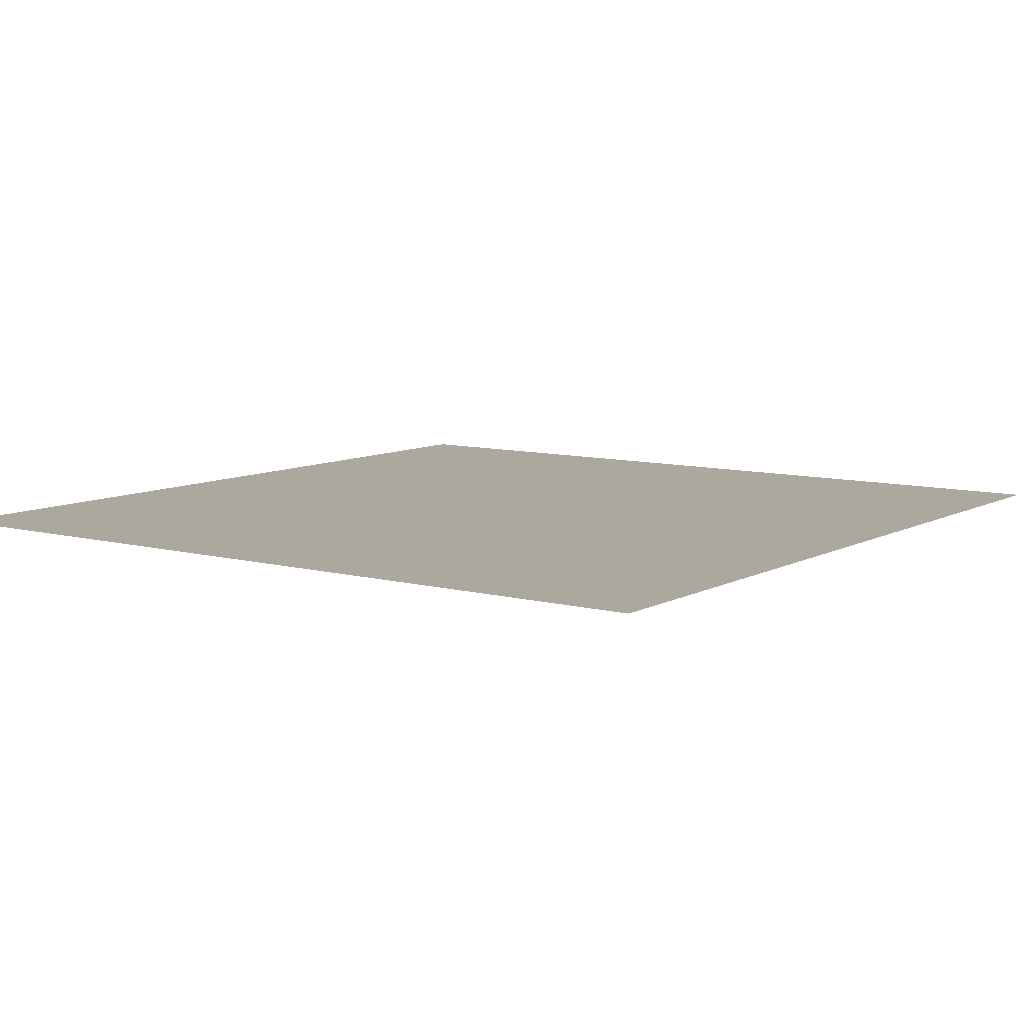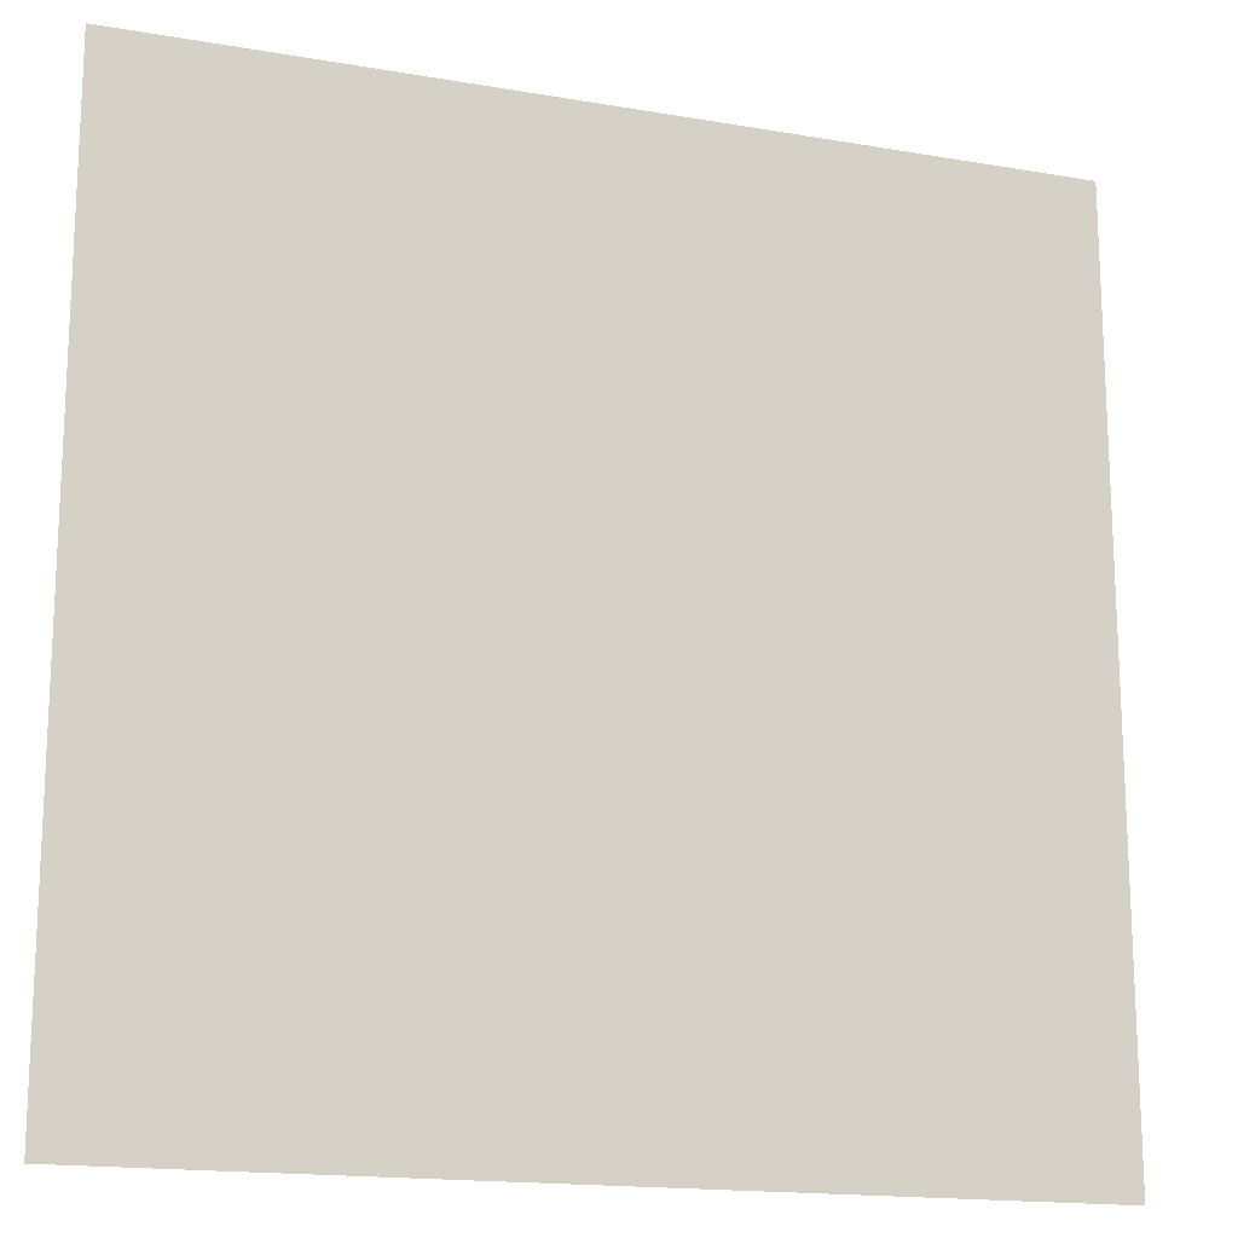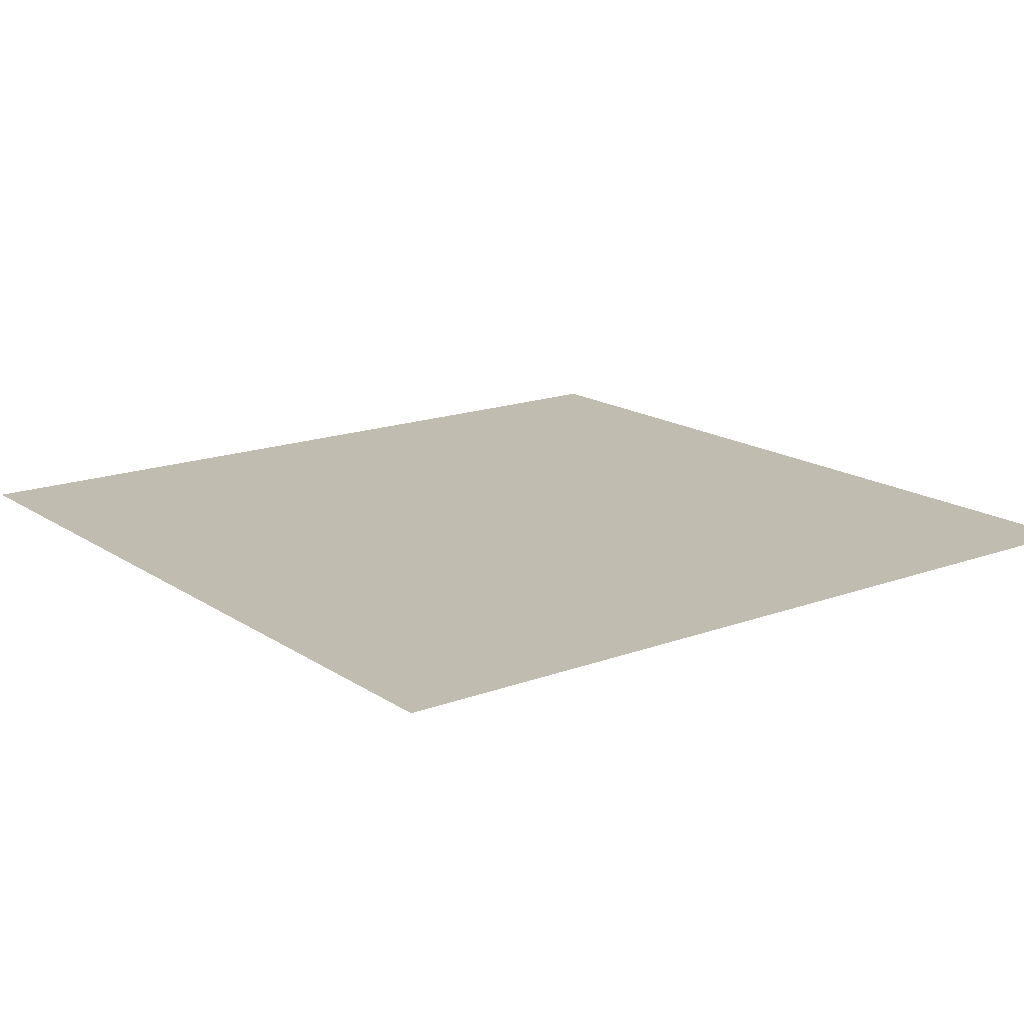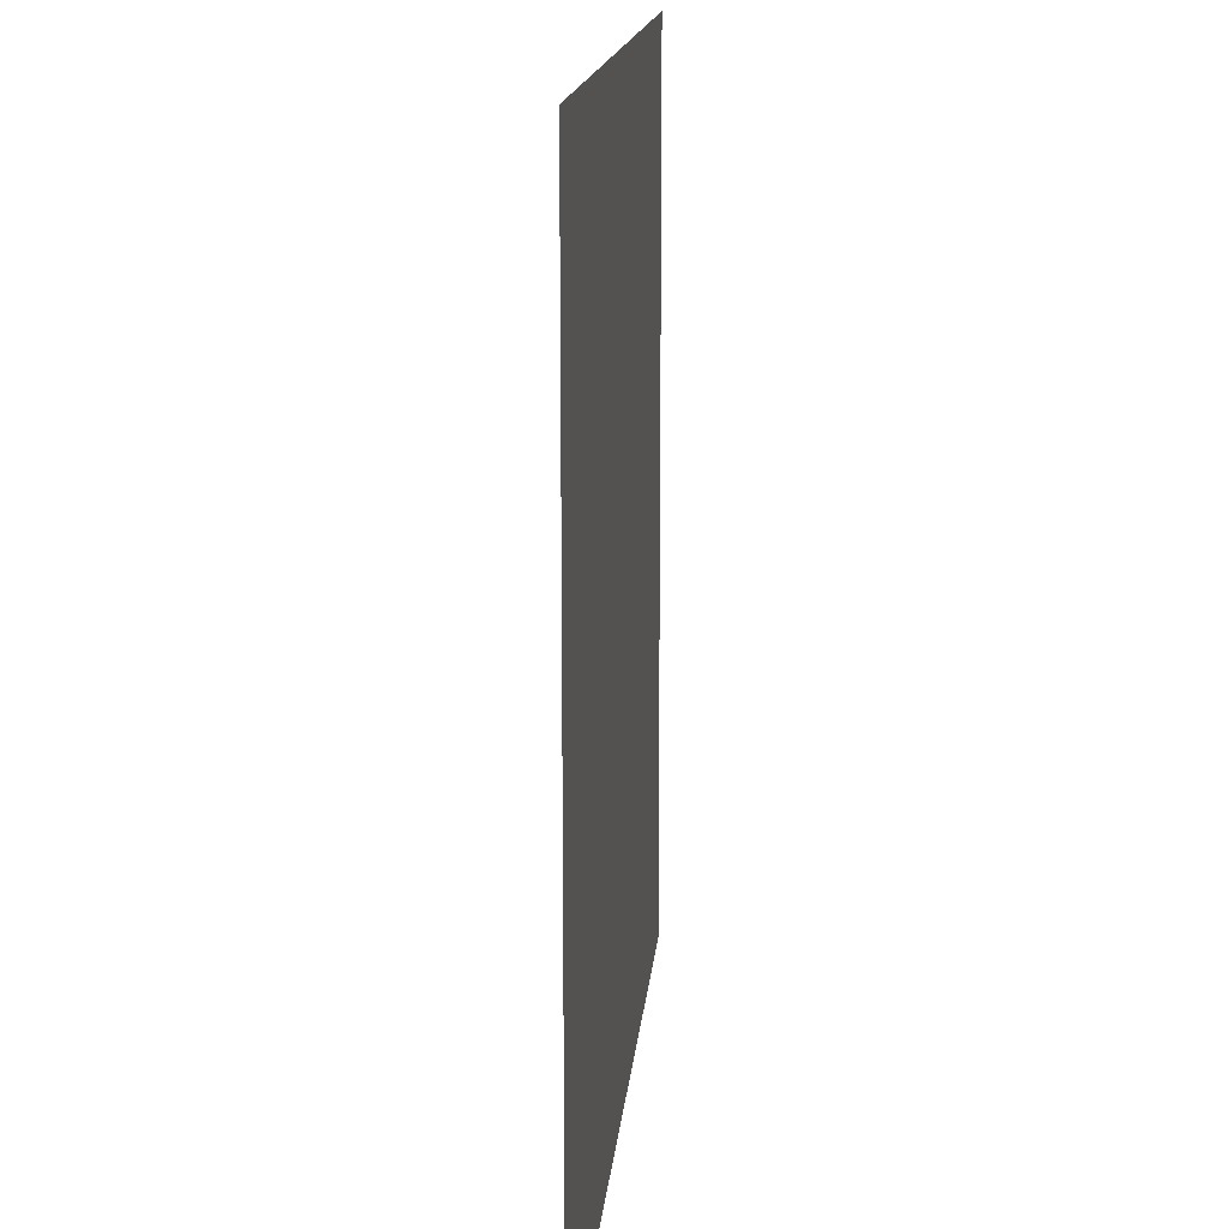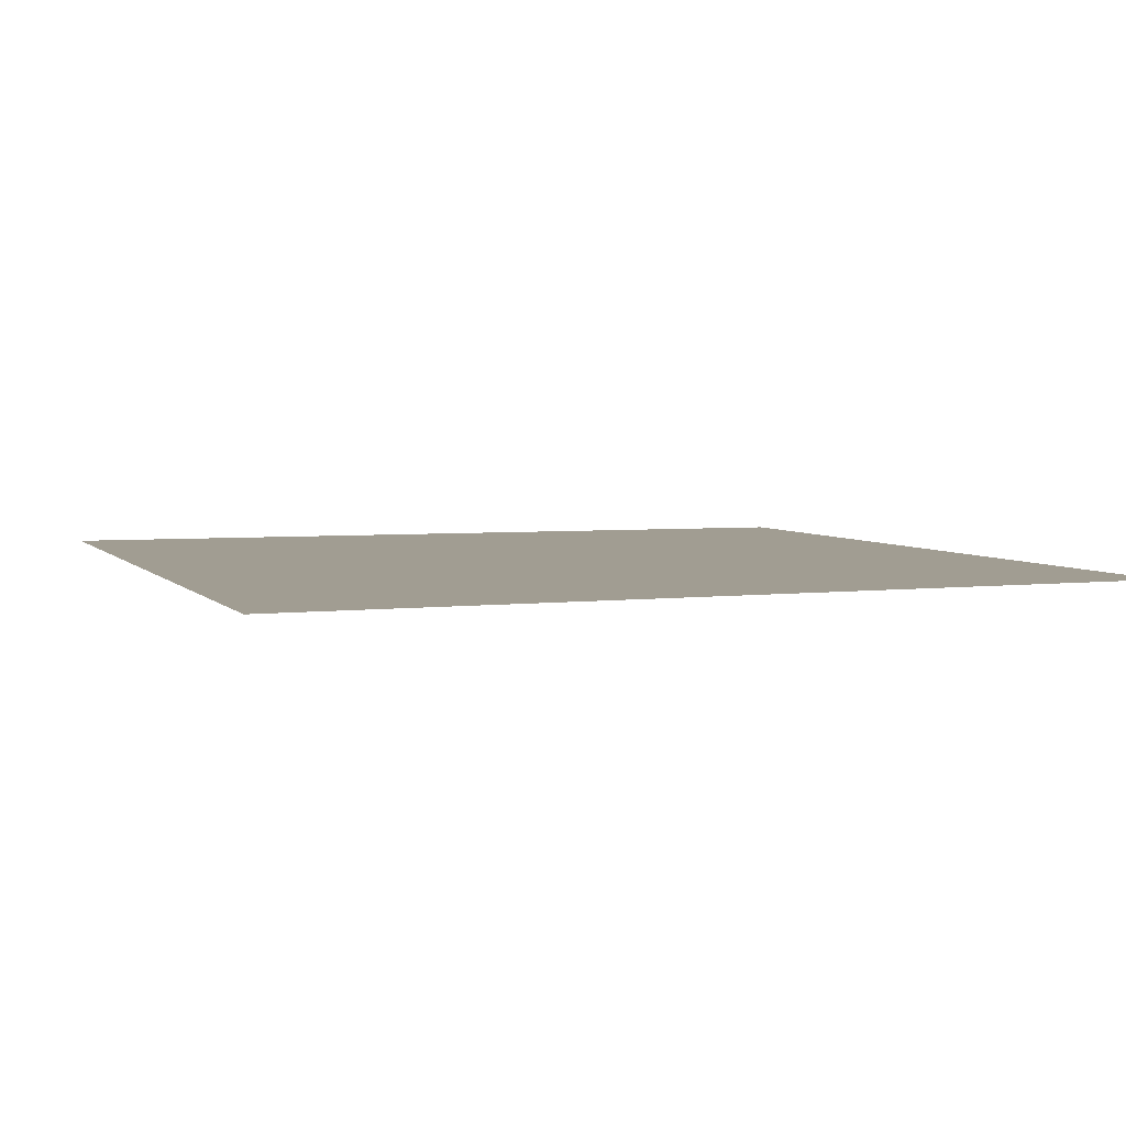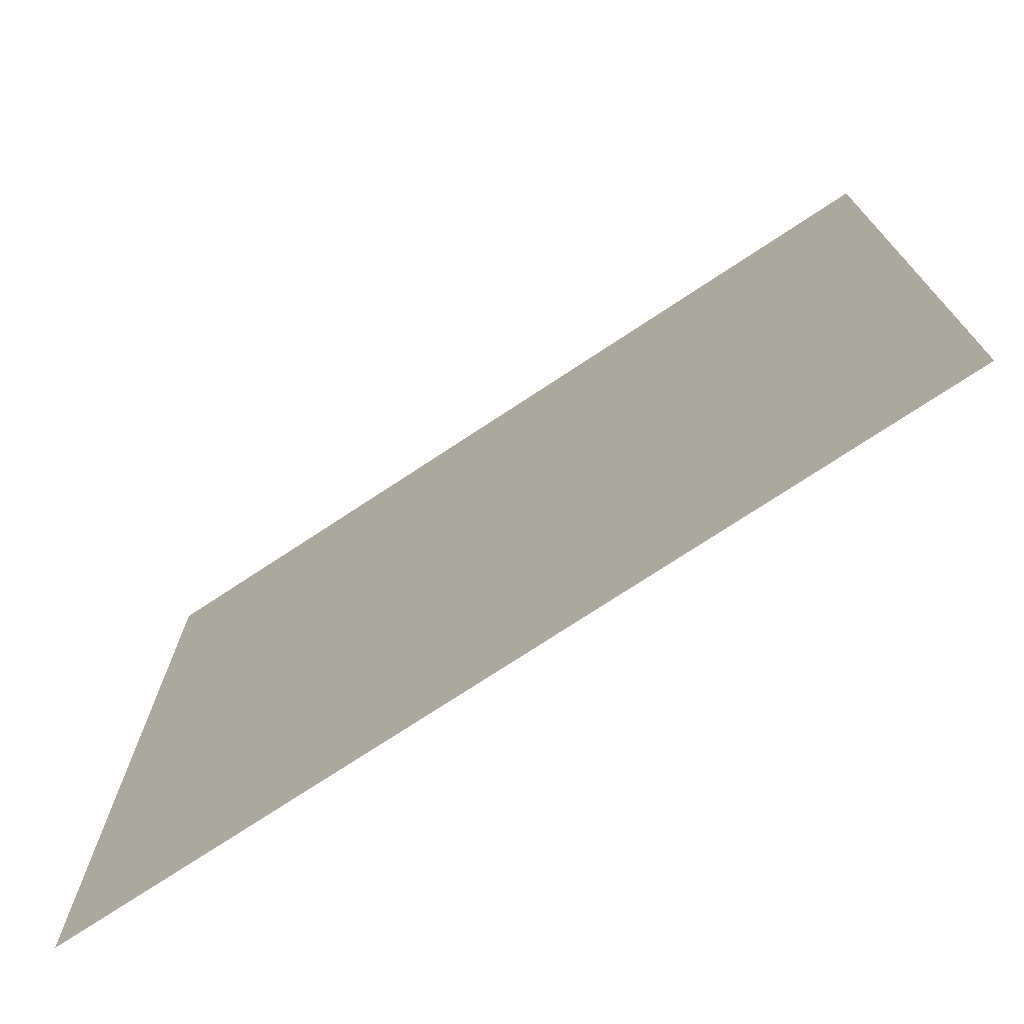
<metadata>
{"format":"obj","ext":"obj","renderer":"f3d","projection":"perspective","resolution":1024,"background":"white","views":[{"elev":8.7,"azim":35.6,"up":"+Z"},{"elev":-16.5,"azim":-19.3,"up":"+Y"},{"elev":16.3,"azim":53.2,"up":"+Z"},{"elev":14.9,"azim":-85.2,"up":"+Y"},{"elev":4.6,"azim":159.6,"up":"+Z"},{"elev":-74.6,"azim":-146.7,"up":"+Y"}]}
</metadata>
<code>
o MeshFridgeFreezerdoorB6_3_GeomSubset_6
v -0.005905 0.04764 -0.8953
v -0.005895 0.04764 -0.8953
v -0.005905 0.04765 -0.8953
v -0.005895 0.04765 -0.8953
f 2 3 1
f 2 4 3

</code>
